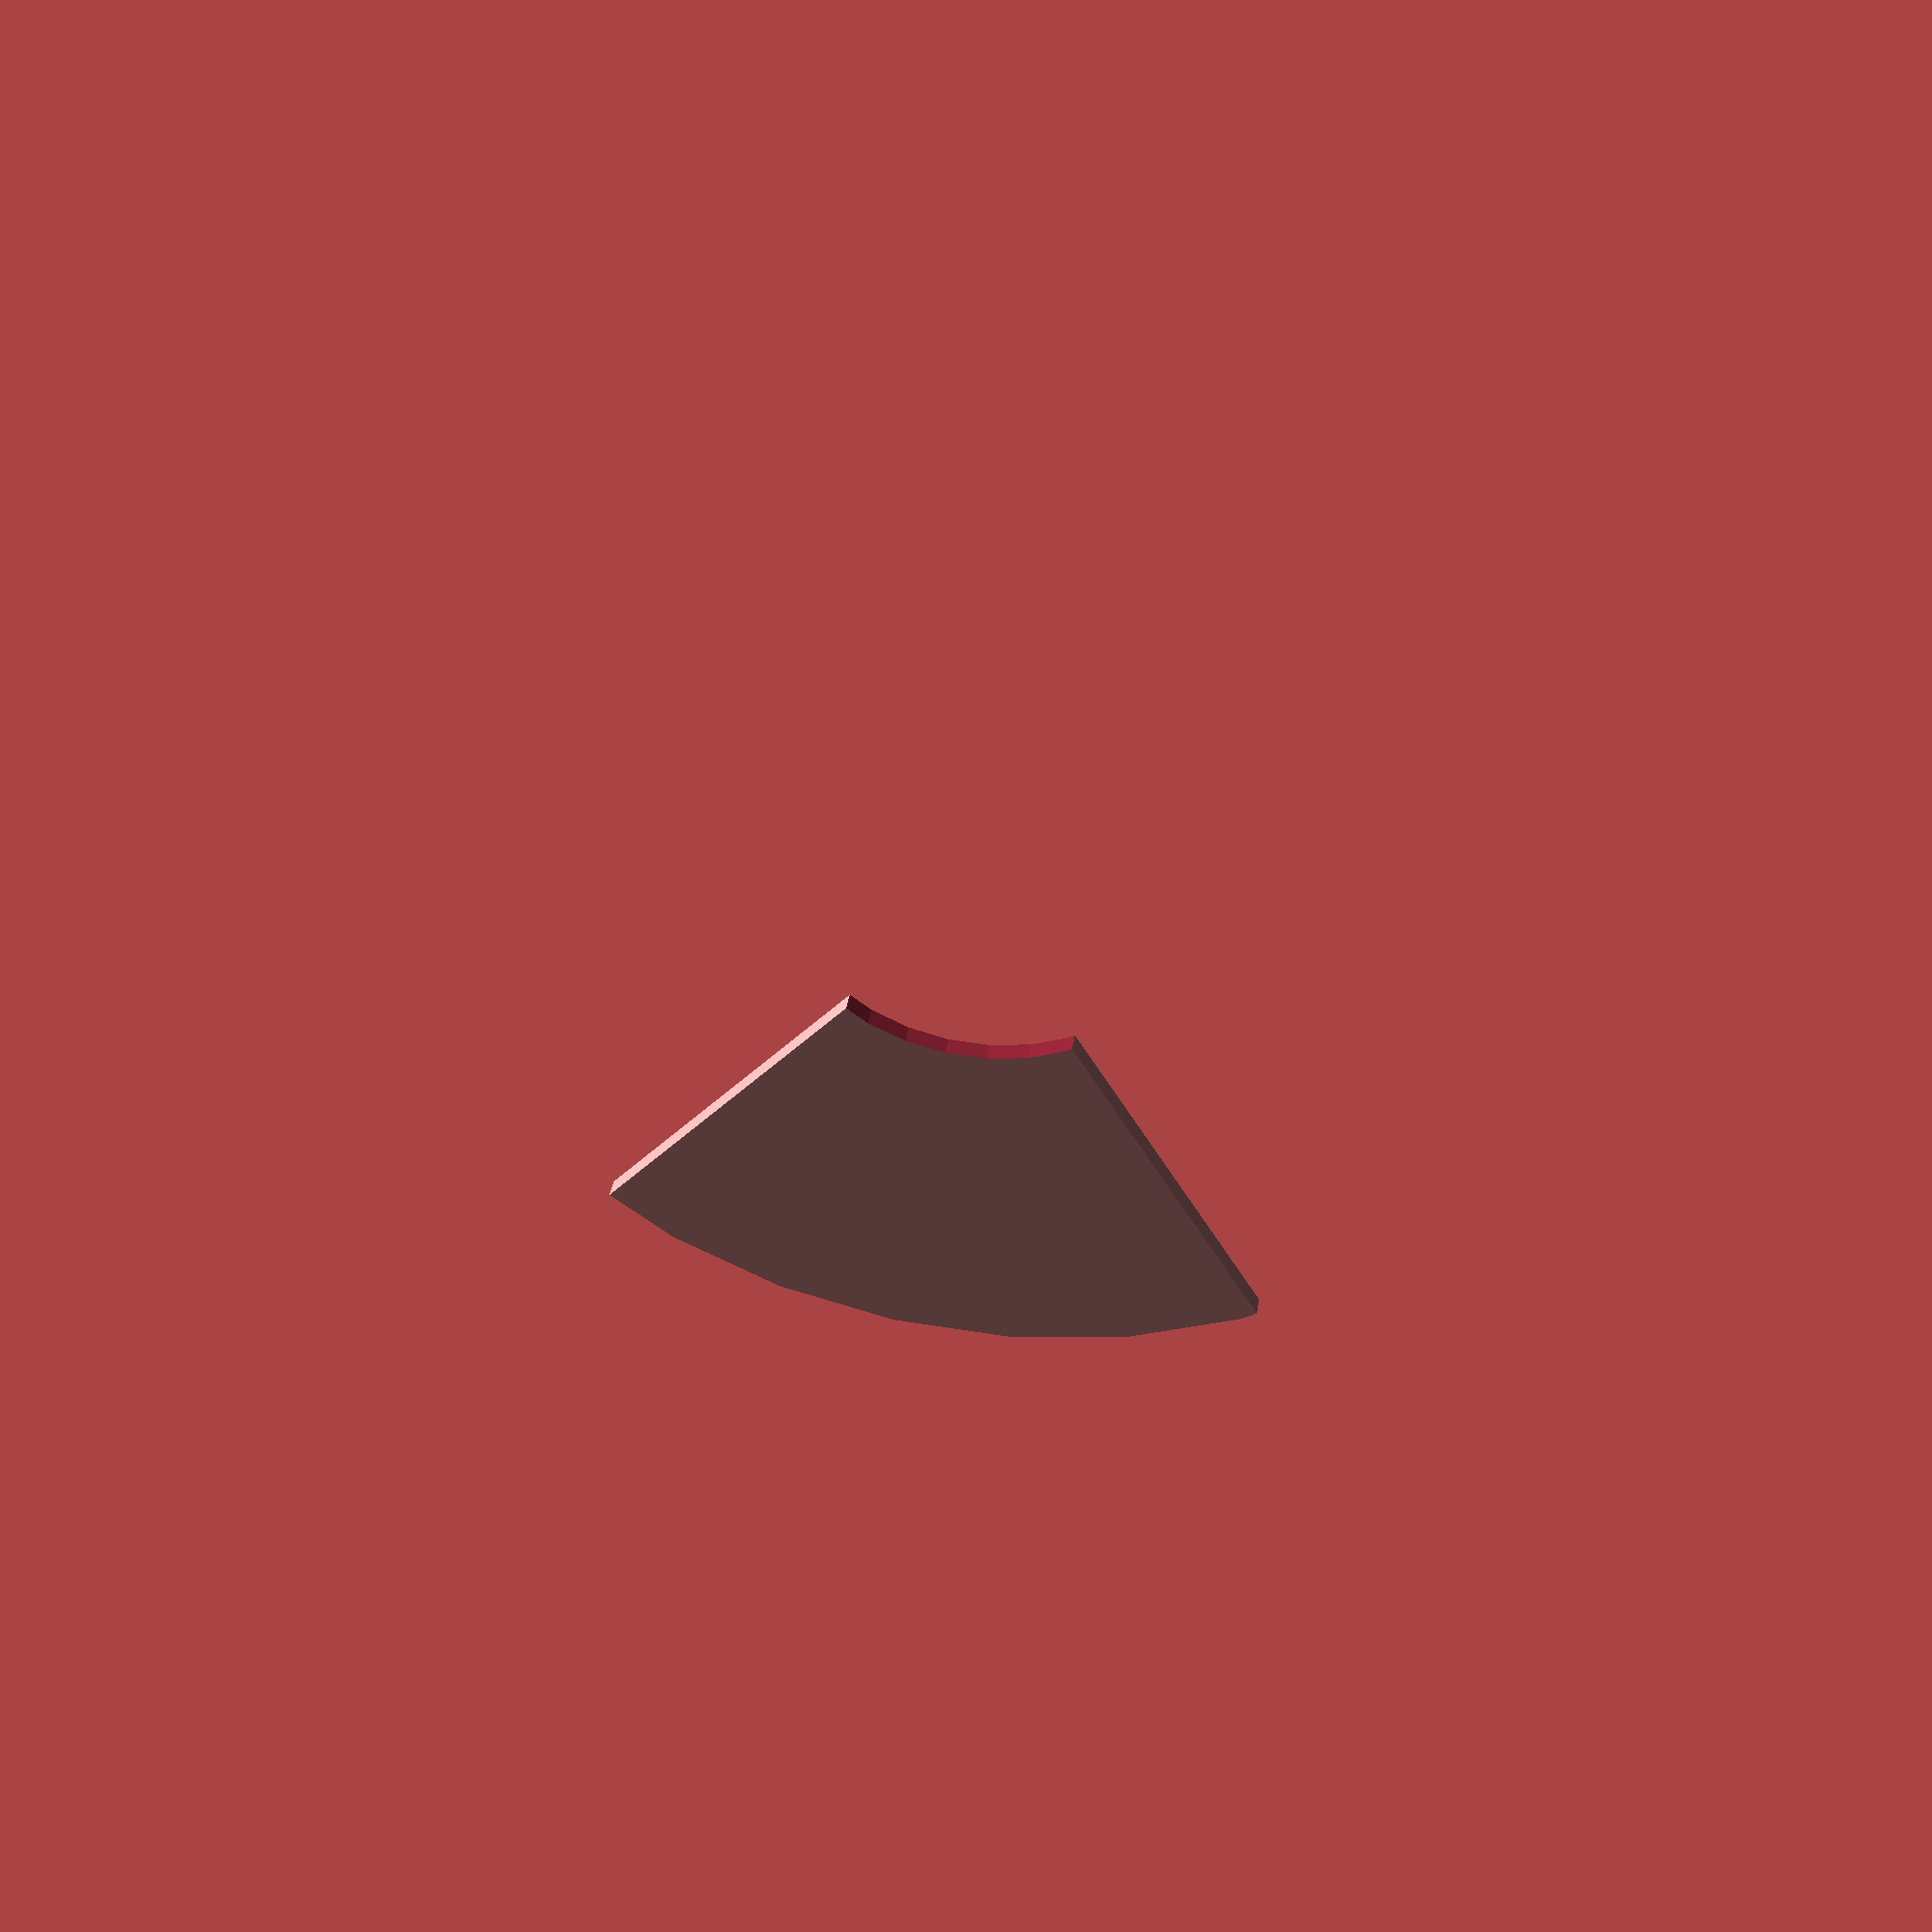
<openscad>
// Unit of length: Unit.MM
intersection()
{
   difference()
   {
      circle(r = 30.0);
      circle(r = 10.0);
   }
   polygon(points = [[0.0, 0.0], [6.3617, -36.0789], [36.0789, -6.3617]], convexity = 1);
}

</openscad>
<views>
elev=137.7 azim=230.1 roll=170.6 proj=p view=solid
</views>
